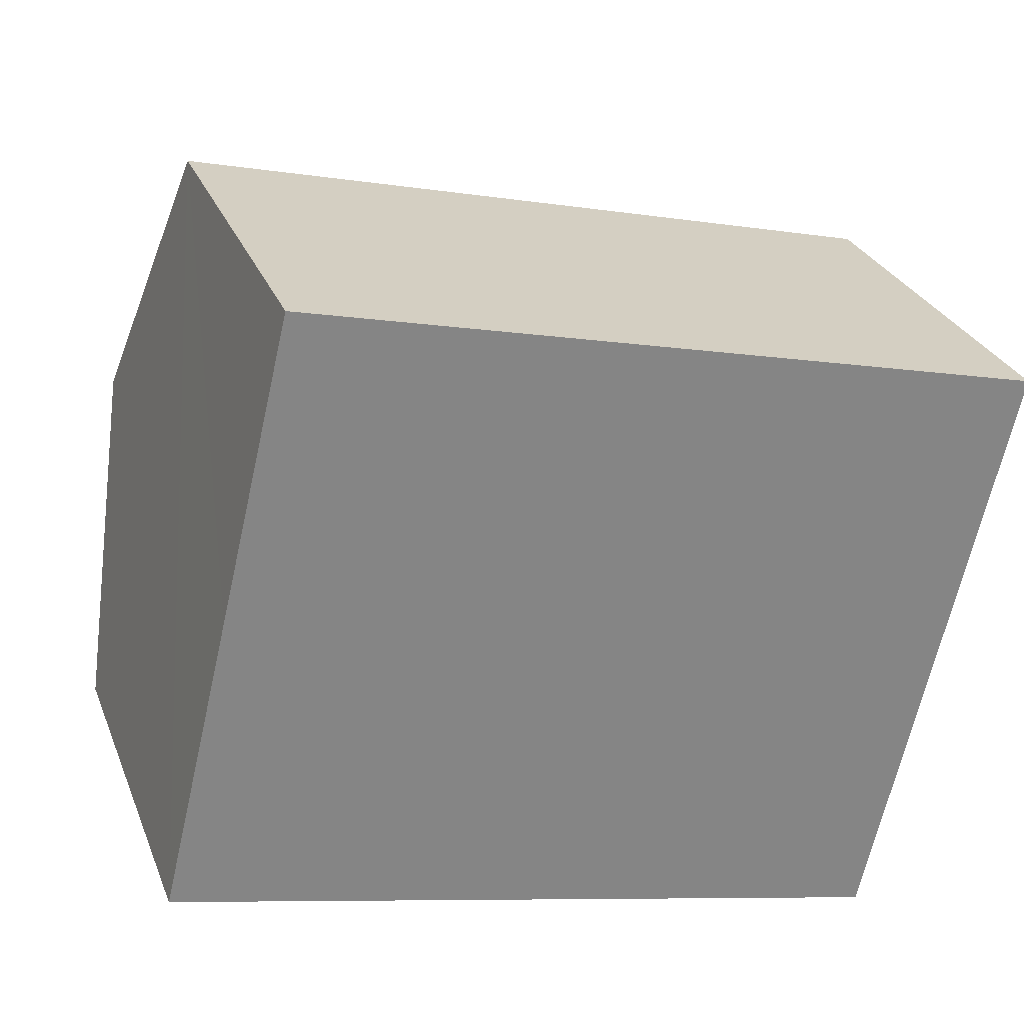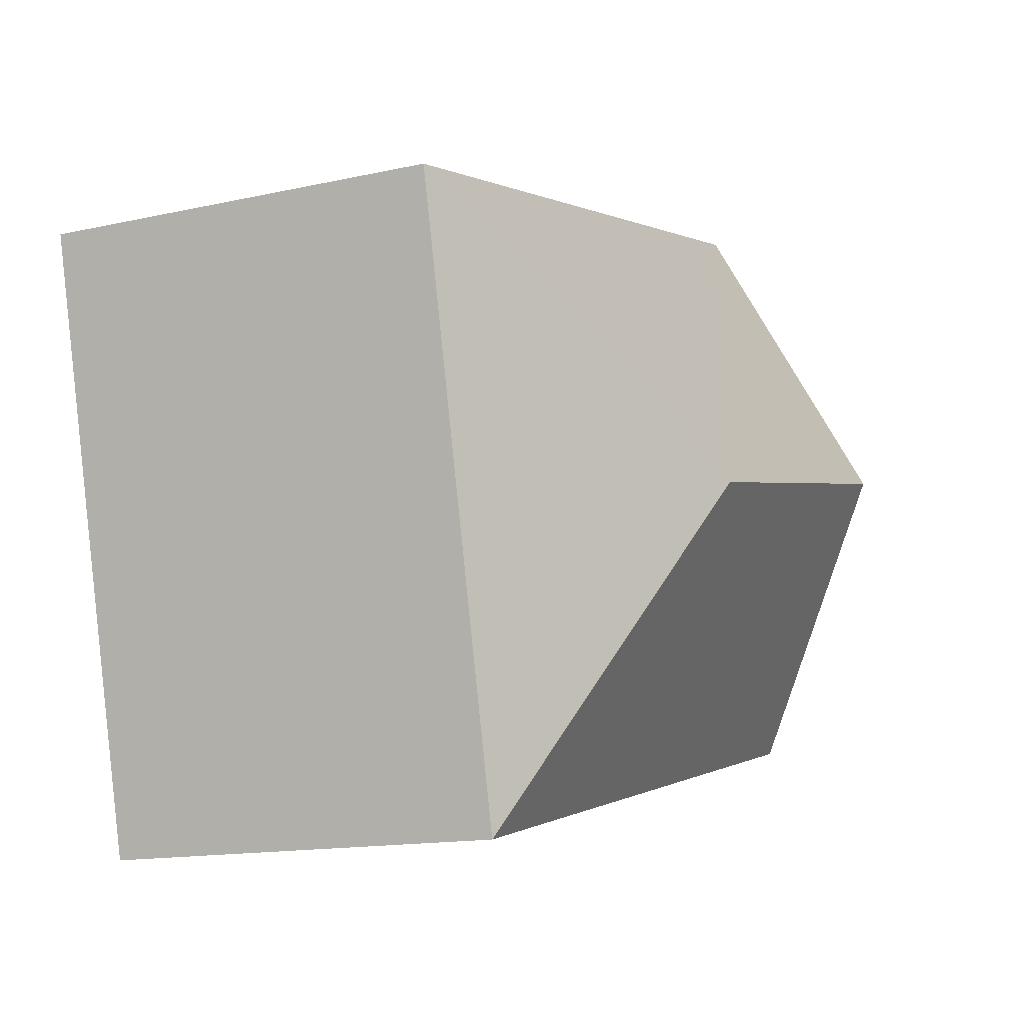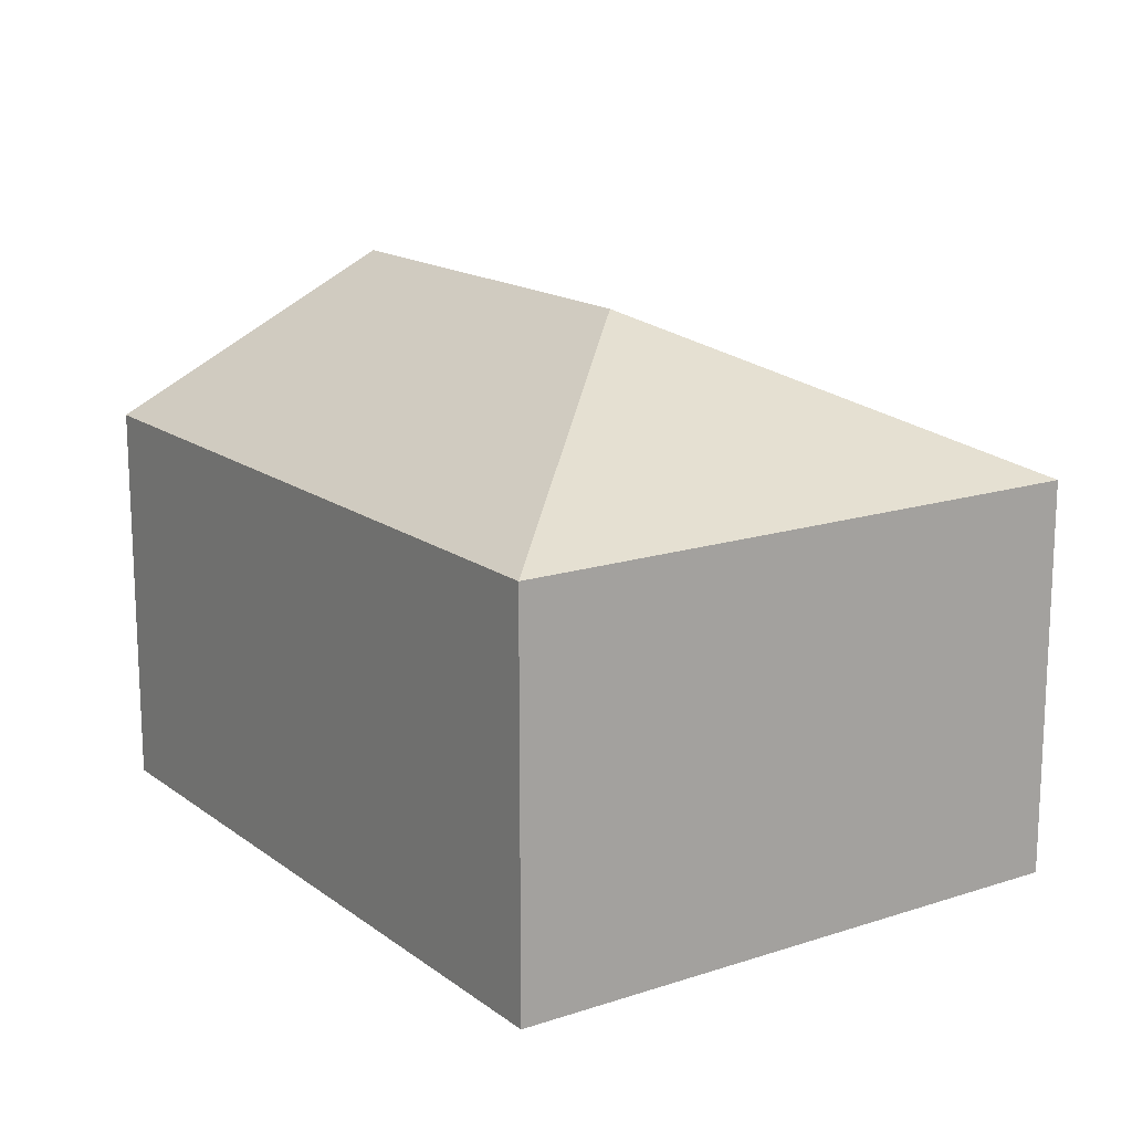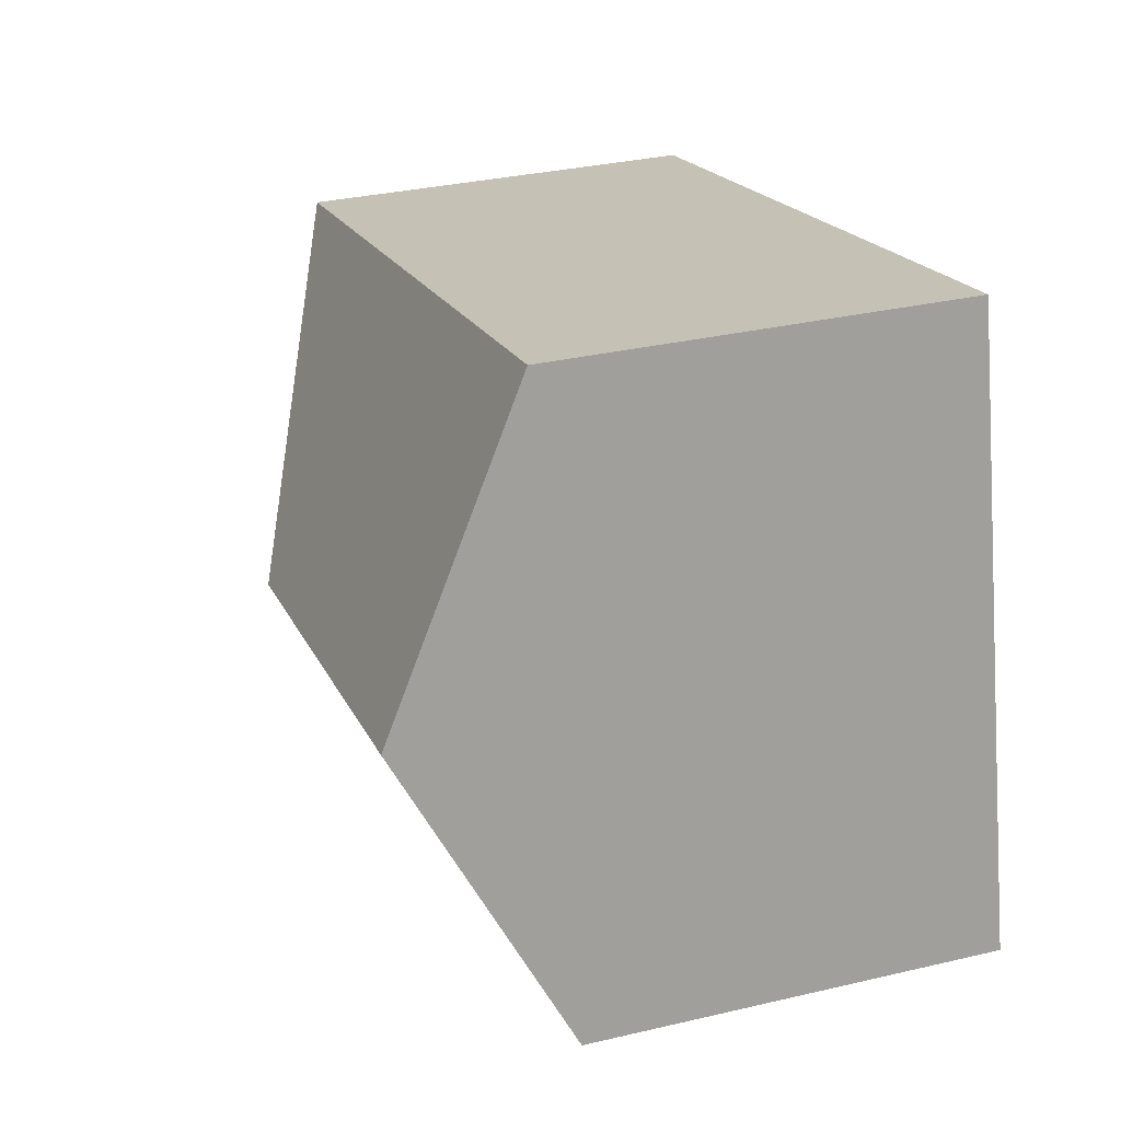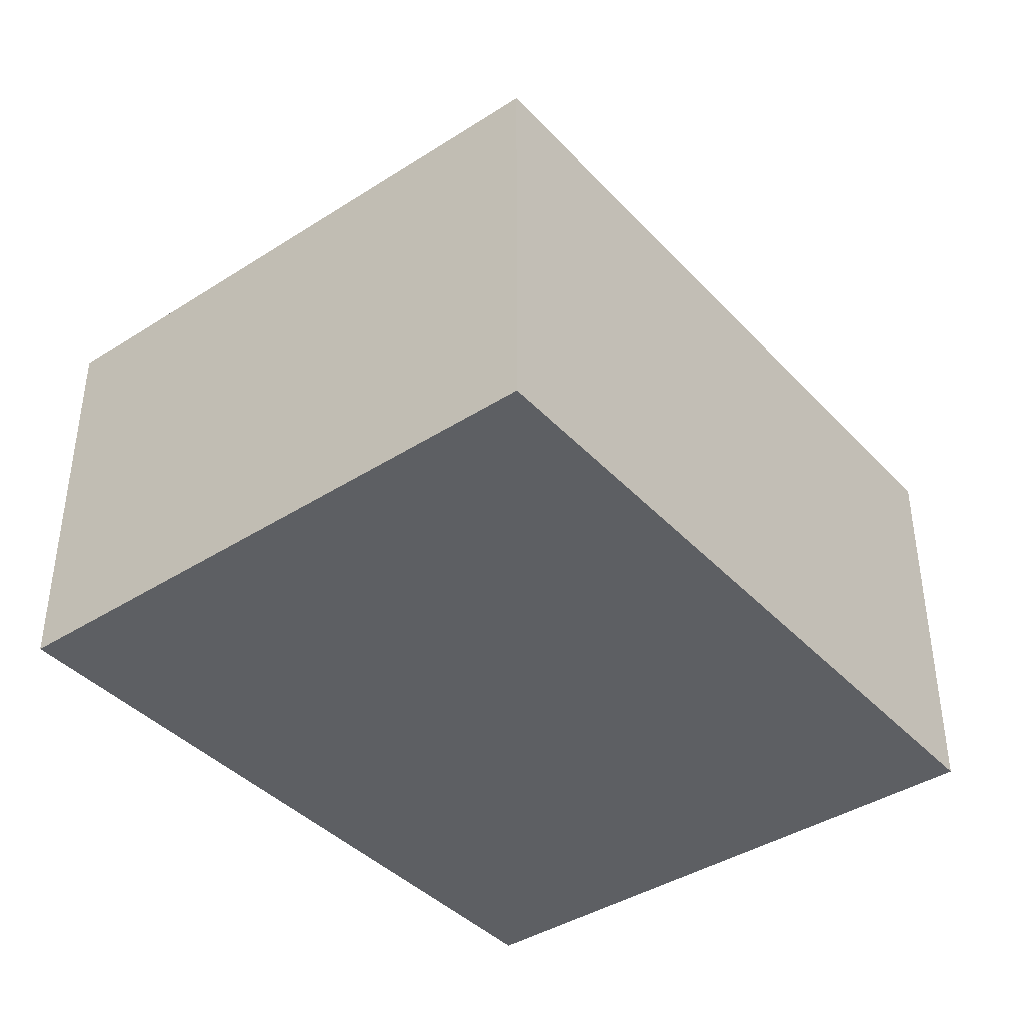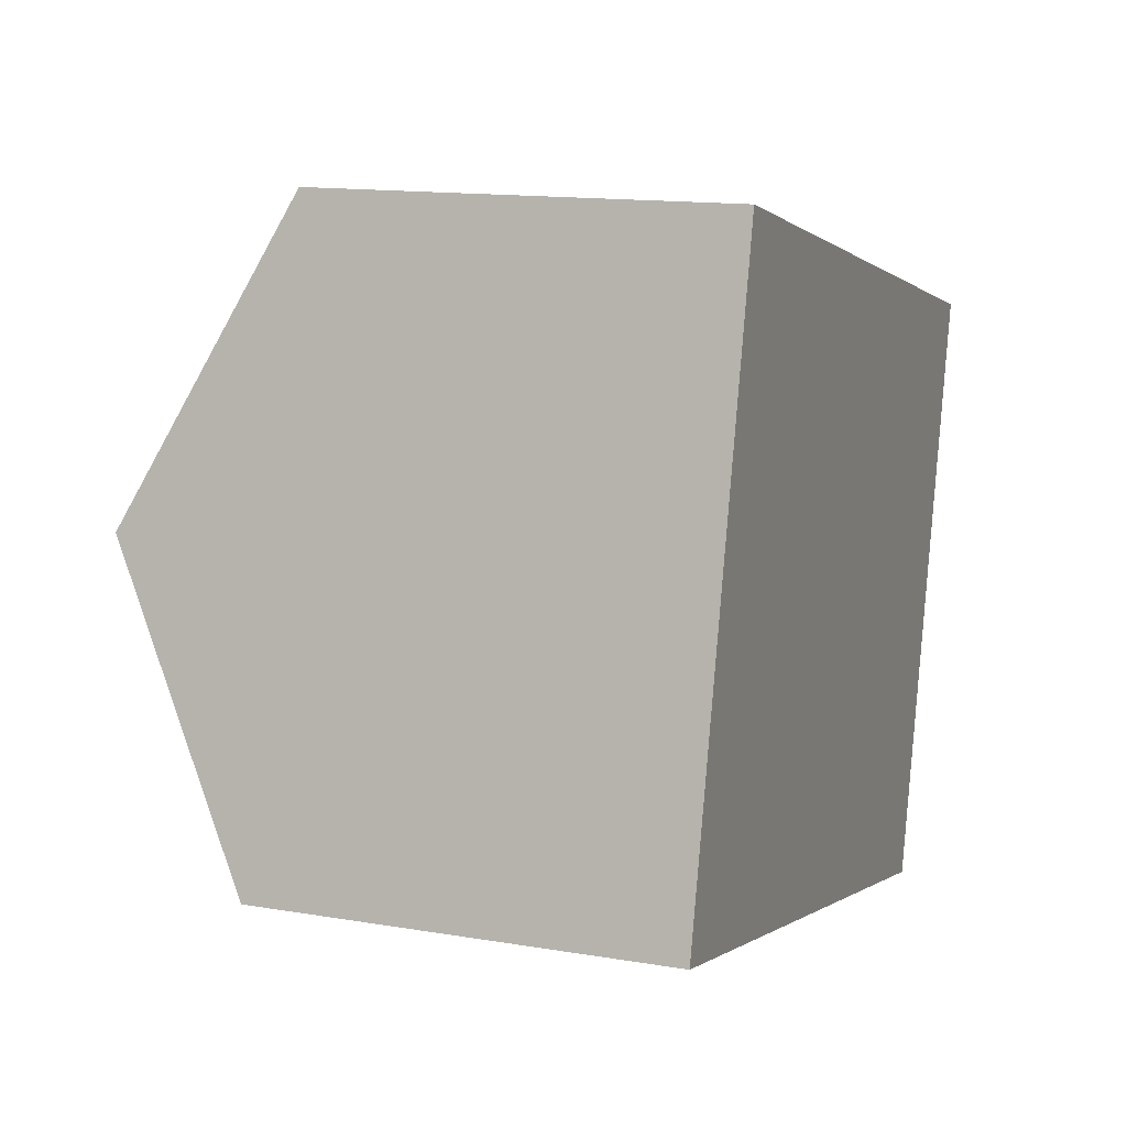
<metadata>
{"format":"obj","ext":"obj","renderer":"f3d","projection":"perspective","resolution":1024,"background":"white","views":[{"elev":28.1,"azim":-18.9,"up":"+Z"},{"elev":-14.5,"azim":115.9,"up":"+Z"},{"elev":15.9,"azim":69.3,"up":"+Y"},{"elev":32.2,"azim":-108.2,"up":"+Z"},{"elev":-40.4,"azim":141.7,"up":"+Y"},{"elev":13.8,"azim":-69.2,"up":"+Z"}]}
</metadata>
<code>
v  4.691 5.015 1.735
v  8.044 3.652 3.791
v  6.746 3.652 -1.618
v  1.297 3.652 5.409
v  0.649 5.015 2.704
v  0 3.652 2.236e-16
v  6.746 9.907e-17 -1.618
v  0 0 0
v  0.649 -1.656e-16 2.704
v  1.297 -3.312e-16 5.409
v  8.044 -2.321e-16 3.791
g defaultobject
f 1 2 3
f 1 4 2
f 4 1 5
f 5 3 6
f 3 5 1
f 7 6 3
f 6 7 8
f 8 5 6
f 5 8 4
f 4 8 9
f 4 9 10
f 10 2 4
f 2 10 11
f 11 3 2
f 3 11 7
f 11 8 7
f 8 11 9
f 9 11 10

</code>
